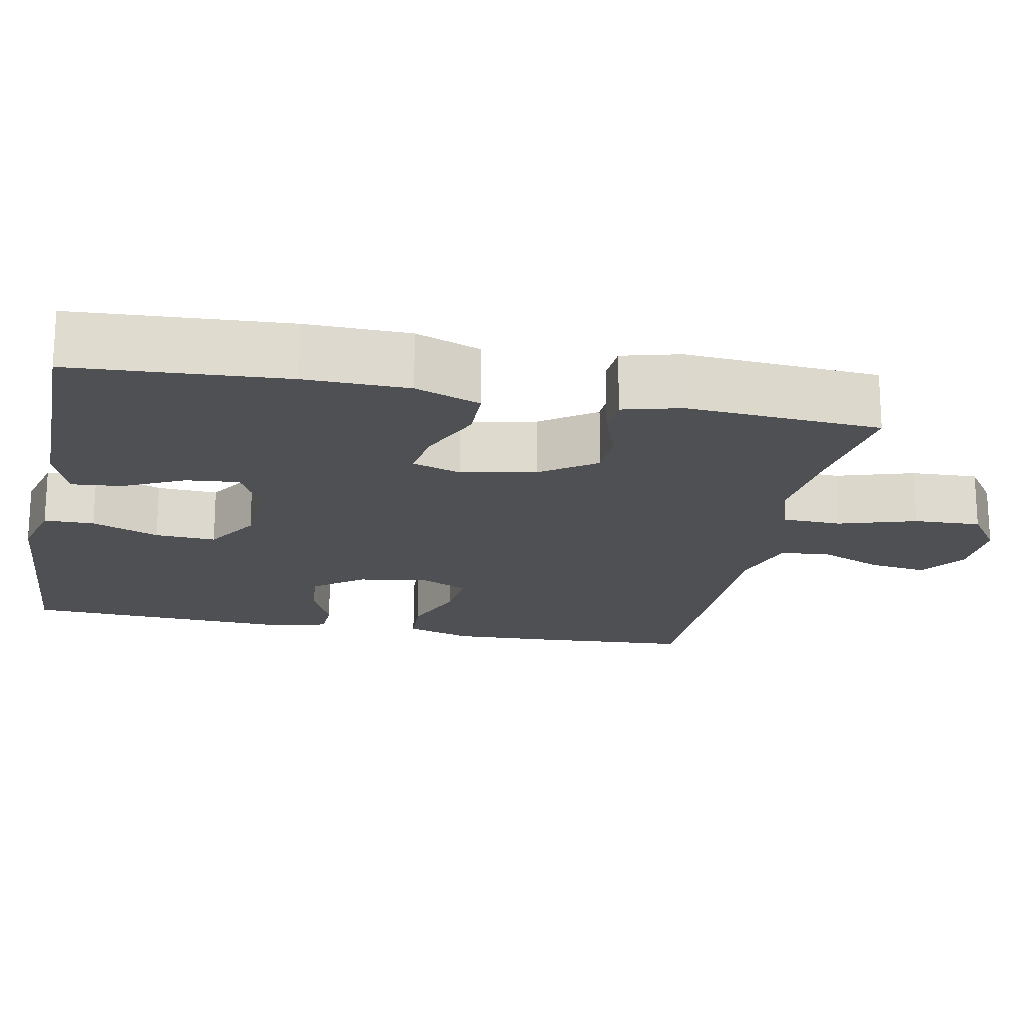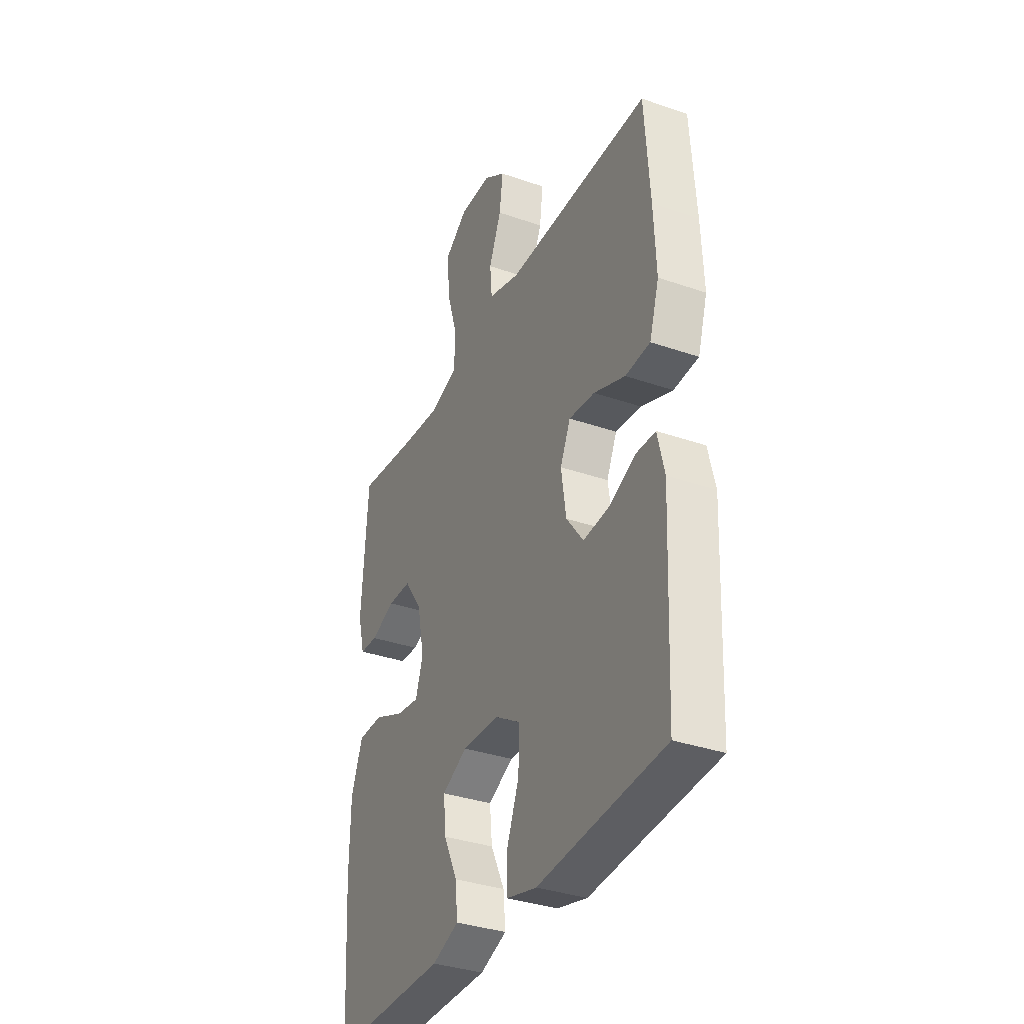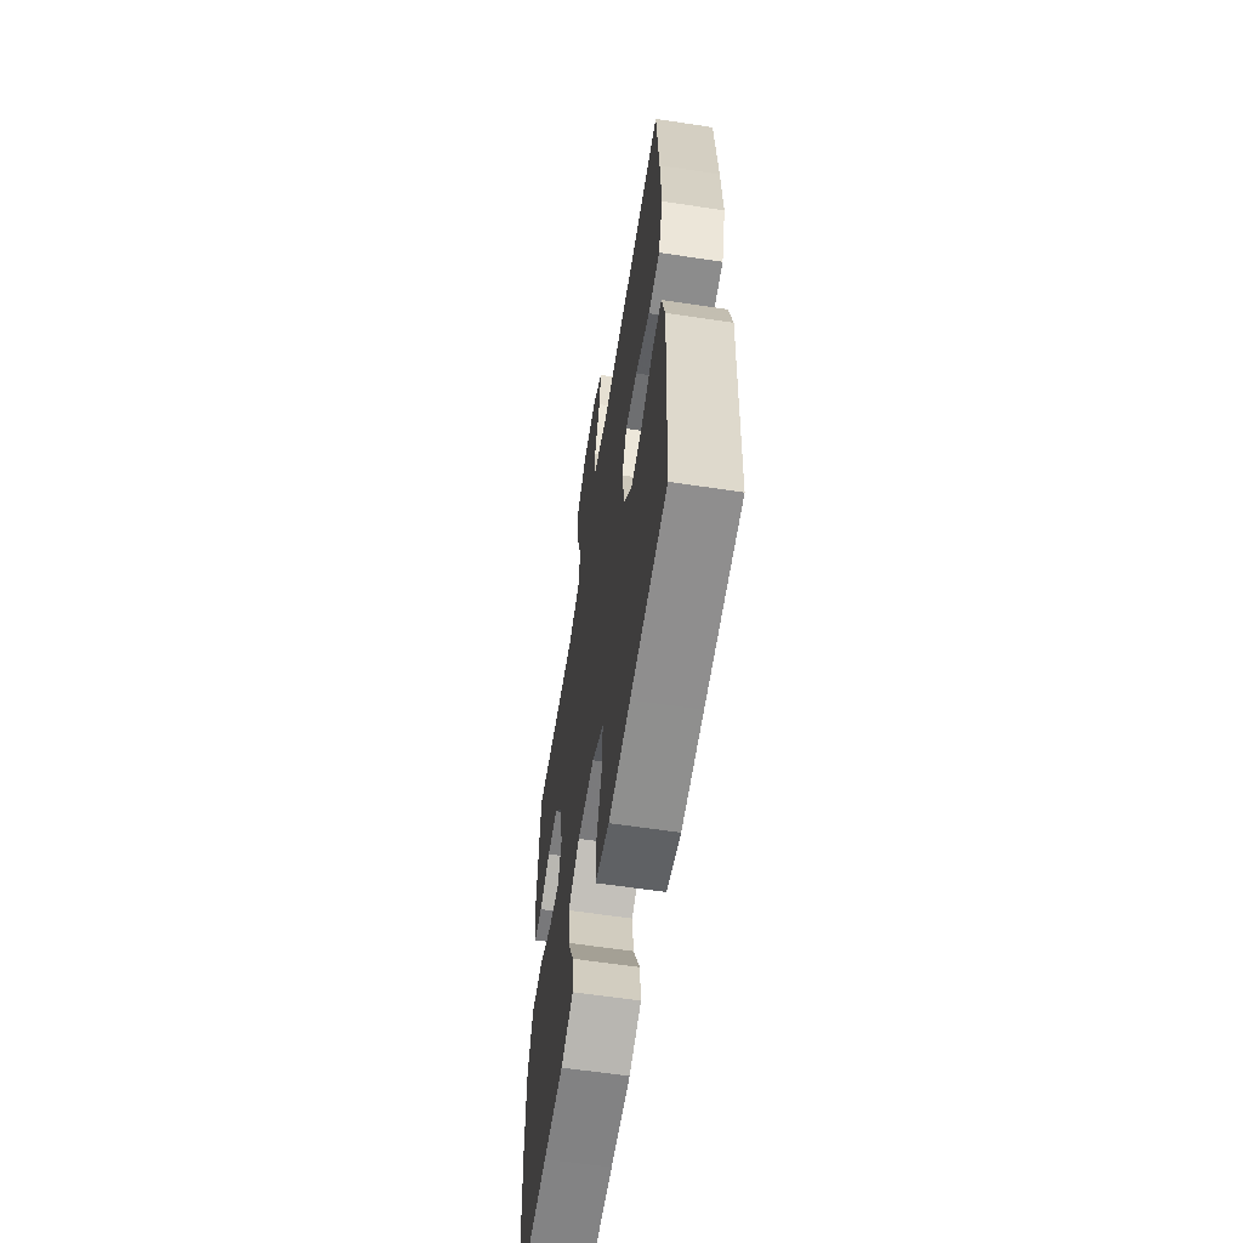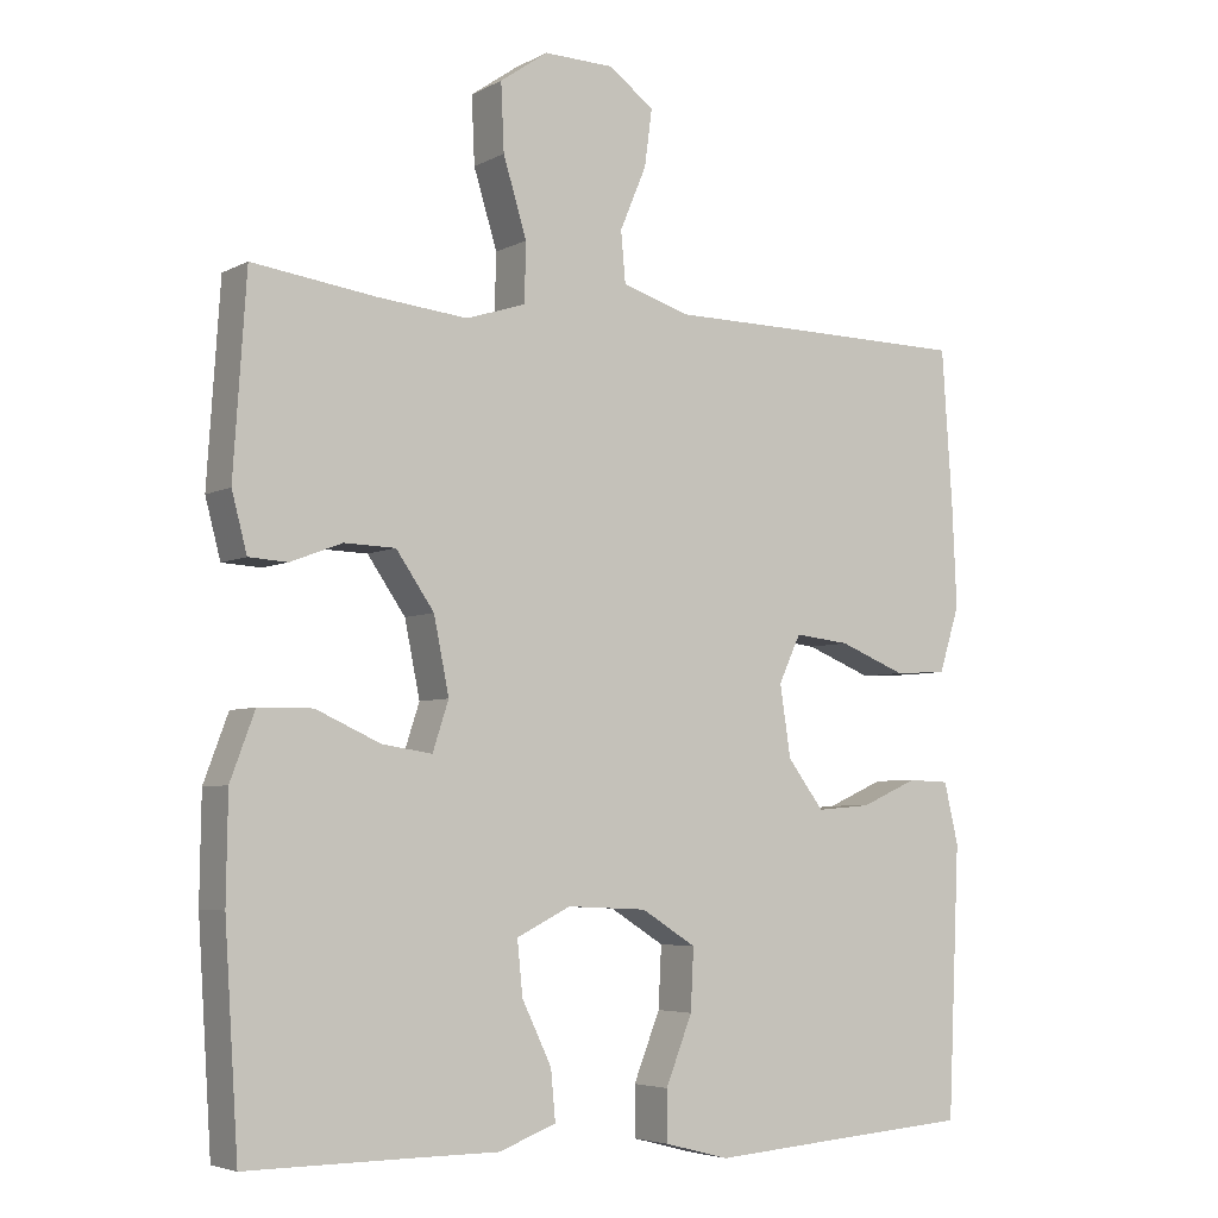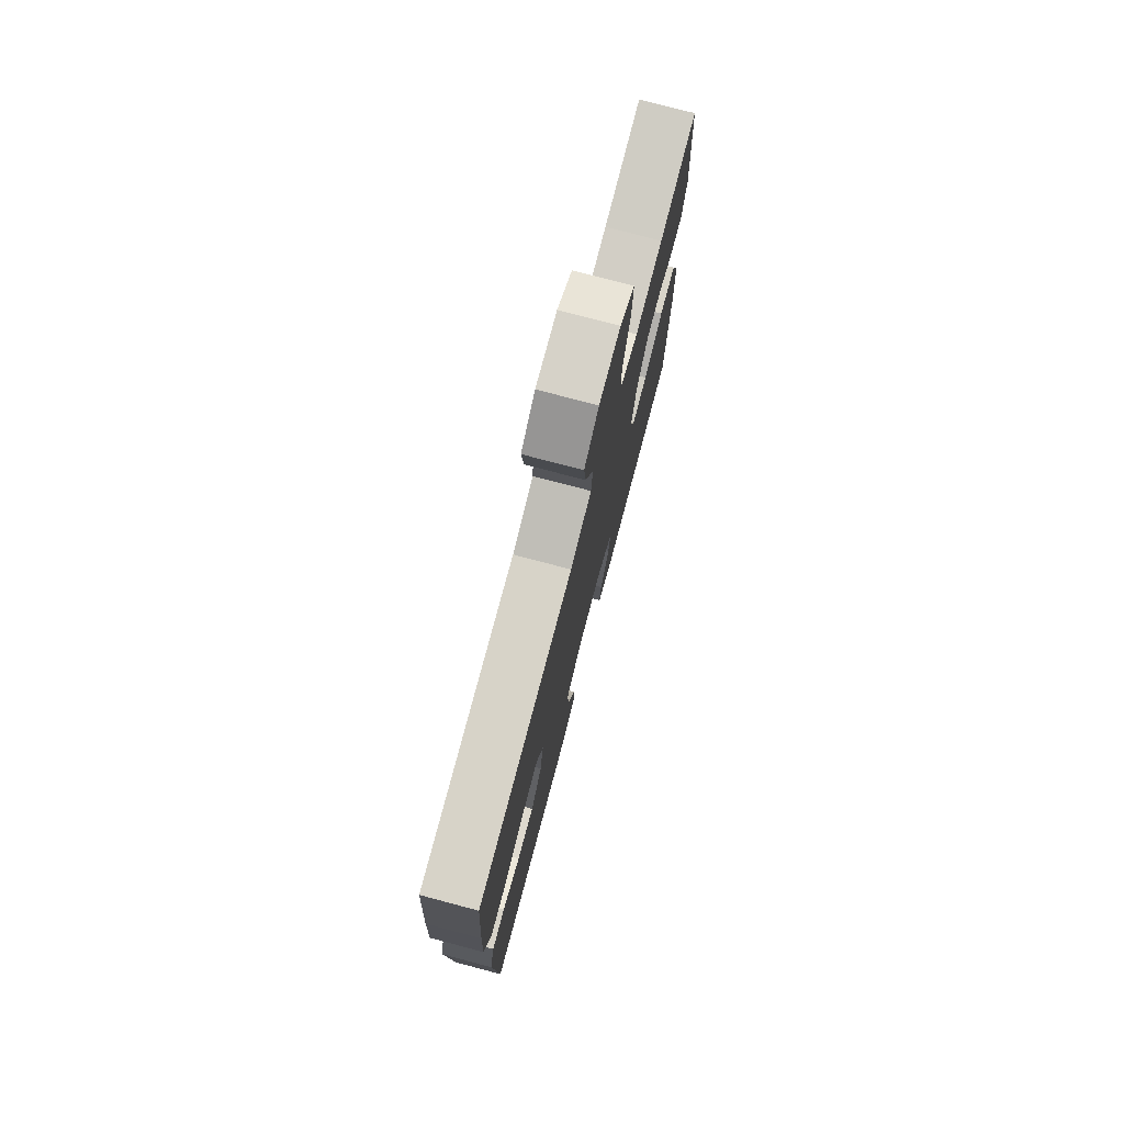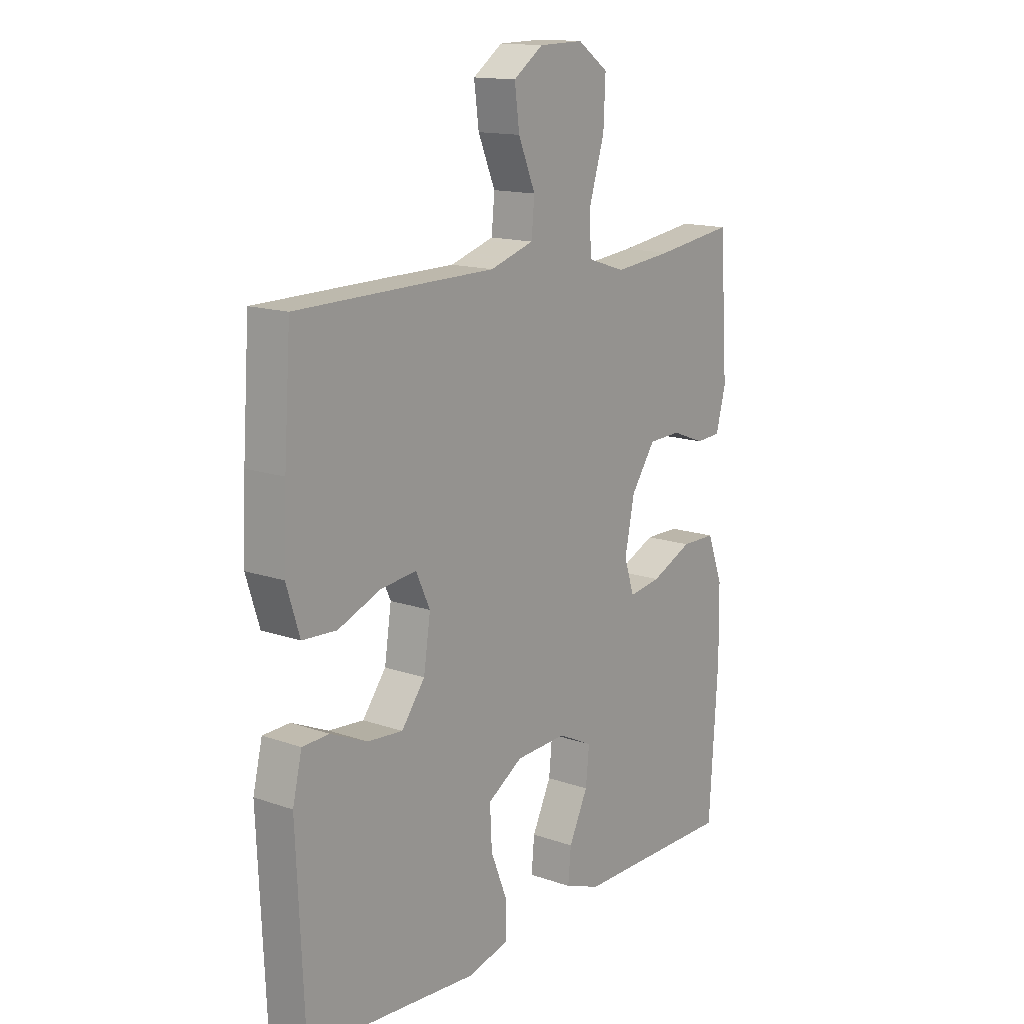
<metadata>
{"format":"obj","ext":"obj","renderer":"f3d","projection":"perspective","resolution":1024,"background":"white","views":[{"elev":-18.9,"azim":-101.3,"up":"+Y"},{"elev":-35.0,"azim":65.2,"up":"+Z"},{"elev":-60.9,"azim":81.2,"up":"+Z"},{"elev":-5.0,"azim":-32.8,"up":"+Z"},{"elev":76.5,"azim":104.8,"up":"+Z"},{"elev":14.6,"azim":127.1,"up":"+Z"}]}
</metadata>
<code>
v 0.5 0.07 -0.5
v 0.279 0.07 -0.516
v 0.147 0.07 -0.526
v 0.062 0.07 -0.504
v 0.061 0.07 -0.438
v 0.096 0.07 -0.35
v 0.1 0.07 -0.27
v 0.028 0.07 -0.225
v -0.077 0.07 -0.22
v -0.148 0.07 -0.255
v -0.141 0.07 -0.325
v -0.102 0.07 -0.406
v -0.096 0.07 -0.471
v -0.171 0.07 -0.499
v -0.292 0.07 -0.499
v -0.5 0.07 -0.5
v -0.518 0.07 -0.219
v -0.516 0.07 -0.083
v -0.484 0.07 0.003
v -0.413 0.07 0.004
v -0.328 0.07 -0.034
v -0.262 0.07 -0.044
v -0.241 0.07 0.02
v -0.261 0.07 0.118
v -0.311 0.07 0.19
v -0.378 0.07 0.192
v -0.446 0.07 0.166
v -0.497 0.07 0.169
v -0.517 0.07 0.245
v -0.5 0.07 0.5
v -0.338 0.07 0.478
v -0.219 0.07 0.466
v -0.141 0.07 0.491
v -0.139 0.07 0.568
v -0.17 0.07 0.669
v -0.174 0.07 0.757
v -0.111 0.07 0.801
v -0.02 0.07 0.799
v 0.041 0.07 0.756
v 0.031 0.07 0.681
v -0.004 0.07 0.598
v 0.002 0.07 0.532
v 0.092 0.07 0.504
v 0.231 0.07 0.503
v 0.5 0.07 0.5
v 0.514 0.07 0.295
v 0.52 0.07 0.162
v 0.493 0.07 0.076
v 0.423 0.07 0.072
v 0.335 0.07 0.107
v 0.262 0.07 0.115
v 0.233 0.07 0.053
v 0.247 0.07 -0.04
v 0.295 0.07 -0.104
v 0.367 0.07 -0.098
v 0.442 0.07 -0.065
v 0.497 0.07 -0.067
v 0.516 0.07 -0.147
v 0.5 0 -0.5
v 0.279 0 -0.516
v 0.147 0 -0.526
v 0.062 0 -0.504
v 0.061 0 -0.438
v 0.096 0 -0.35
v 0.1 0 -0.27
v 0.028 0 -0.225
v -0.077 0 -0.22
v -0.148 0 -0.255
v -0.141 0 -0.325
v -0.102 0 -0.406
v -0.096 0 -0.471
v -0.171 0 -0.499
v -0.292 0 -0.499
v -0.5 0 -0.5
v -0.518 0 -0.219
v -0.516 0 -0.083
v -0.484 0 0.003
v -0.413 0 0.004
v -0.328 0 -0.034
v -0.262 0 -0.044
v -0.241 0 0.02
v -0.261 0 0.118
v -0.311 0 0.19
v -0.378 0 0.192
v -0.446 0 0.166
v -0.497 0 0.169
v -0.517 0 0.245
v -0.5 0 0.5
v -0.338 0 0.478
v -0.219 0 0.466
v -0.141 0 0.491
v -0.139 0 0.568
v -0.17 0 0.669
v -0.174 0 0.757
v -0.111 0 0.801
v -0.02 0 0.799
v 0.041 0 0.756
v 0.031 0 0.681
v -0.004 0 0.598
v 0.002 0 0.532
v 0.092 0 0.504
v 0.231 0 0.503
v 0.5 0 0.5
v 0.514 0 0.295
v 0.52 0 0.162
v 0.493 0 0.076
v 0.423 0 0.072
v 0.335 0 0.107
v 0.262 0 0.115
v 0.233 0 0.053
v 0.247 0 -0.04
v 0.295 0 -0.104
v 0.367 0 -0.098
v 0.442 0 -0.065
v 0.497 0 -0.067
v 0.516 0 -0.147
f 58 1 2
f 57 58 2
f 56 57 2
f 55 56 2
f 4 5 6
f 3 4 6
f 2 3 6
f 55 2 6
f 54 55 6
f 53 54 6 7
f 52 53 7 8
f 51 52 8 9
f 48 49 50
f 47 48 50
f 46 47 50
f 45 46 50
f 44 45 50
f 43 44 50
f 42 43 50 51
f 39 40 41
f 38 39 41
f 37 38 41
f 36 37 41
f 35 36 41
f 34 35 41
f 33 34 41 42
f 51 9 10
f 42 51 10
f 33 42 10
f 32 33 10
f 29 30 31
f 28 29 31
f 27 28 31
f 26 27 31
f 25 26 31 32
f 19 20 21
f 18 19 21
f 17 18 21
f 16 17 21
f 15 16 21
f 14 15 21
f 13 14 21
f 12 13 21
f 11 12 21
f 10 11 21 22
f 24 25 32
f 23 24 32 10
f 10 22 23
f 60 59 116
f 60 116 115
f 60 115 114
f 60 114 113
f 64 63 62
f 64 62 61
f 64 61 60
f 64 60 113
f 64 113 112
f 65 64 112 111
f 66 65 111 110
f 67 66 110 109
f 108 107 106
f 108 106 105
f 108 105 104
f 108 104 103
f 108 103 102
f 108 102 101
f 109 108 101 100
f 99 98 97
f 99 97 96
f 99 96 95
f 99 95 94
f 99 94 93
f 99 93 92
f 100 99 92 91
f 68 67 109
f 68 109 100
f 68 100 91
f 68 91 90
f 89 88 87
f 89 87 86
f 89 86 85
f 89 85 84
f 90 89 84 83
f 79 78 77
f 79 77 76
f 79 76 75
f 79 75 74
f 79 74 73
f 79 73 72
f 79 72 71
f 79 71 70
f 79 70 69
f 80 79 69 68
f 90 83 82
f 68 90 82 81
f 81 80 68
f 1 59 60 2
f 2 60 61 3
f 3 61 62 4
f 4 62 63 5
f 5 63 64 6
f 6 64 65 7
f 7 65 66 8
f 8 66 67 9
f 9 67 68 10
f 10 68 69 11
f 11 69 70 12
f 12 70 71 13
f 13 71 72 14
f 14 72 73 15
f 15 73 74 16
f 16 74 75 17
f 17 75 76 18
f 18 76 77 19
f 19 77 78 20
f 20 78 79 21
f 21 79 80 22
f 22 80 81 23
f 23 81 82 24
f 24 82 83 25
f 25 83 84 26
f 26 84 85 27
f 27 85 86 28
f 28 86 87 29
f 29 87 88 30
f 30 88 89 31
f 31 89 90 32
f 32 90 91 33
f 33 91 92 34
f 34 92 93 35
f 35 93 94 36
f 36 94 95 37
f 37 95 96 38
f 38 96 97 39
f 39 97 98 40
f 40 98 99 41
f 41 99 100 42
f 42 100 101 43
f 43 101 102 44
f 44 102 103 45
f 45 103 104 46
f 46 104 105 47
f 47 105 106 48
f 48 106 107 49
f 49 107 108 50
f 50 108 109 51
f 51 109 110 52
f 52 110 111 53
f 53 111 112 54
f 54 112 113 55
f 55 113 114 56
f 56 114 115 57
f 57 115 116 58
f 58 116 59 1

</code>
